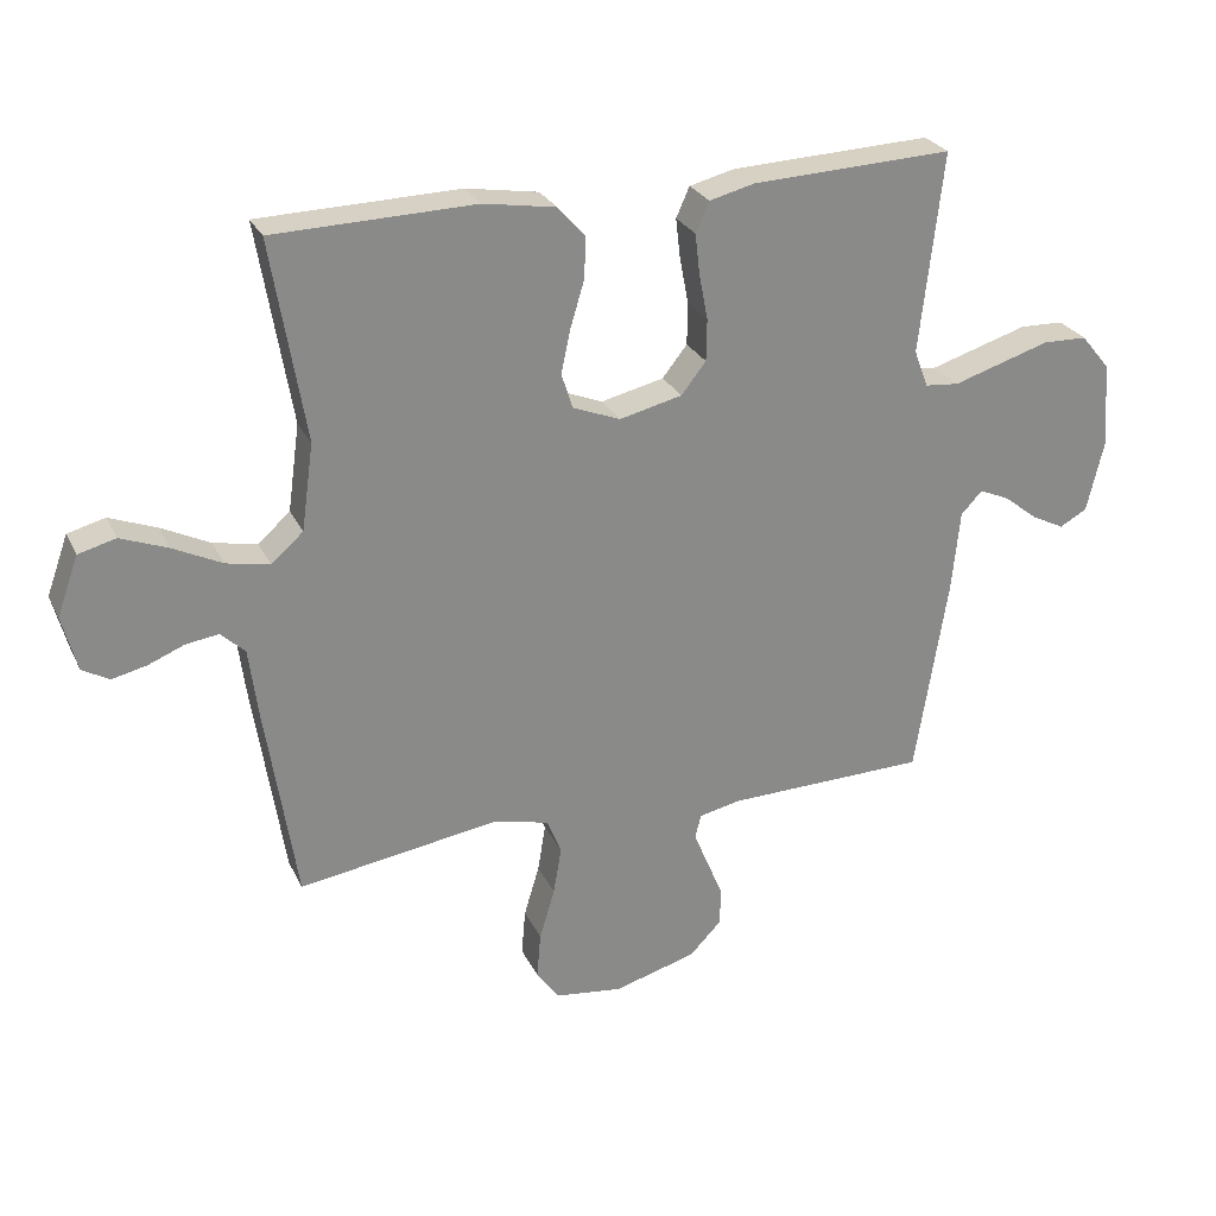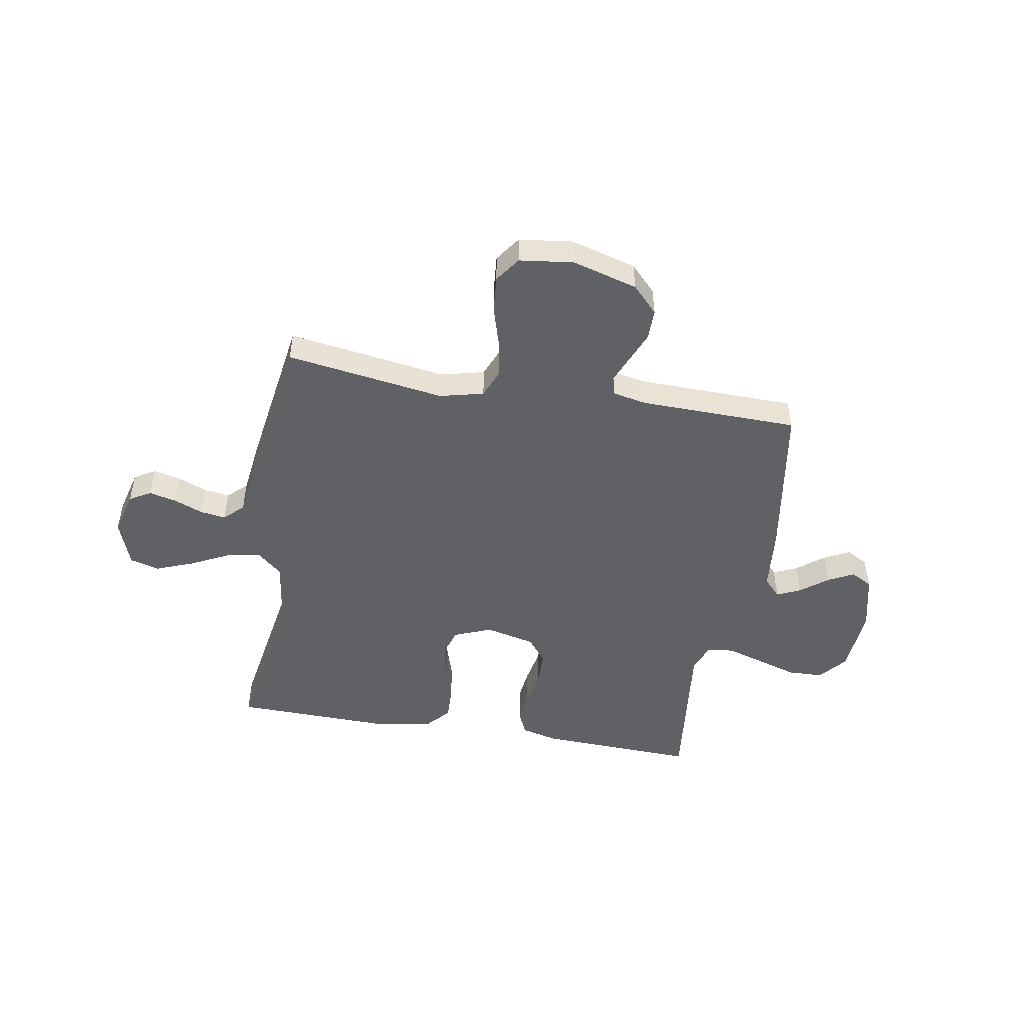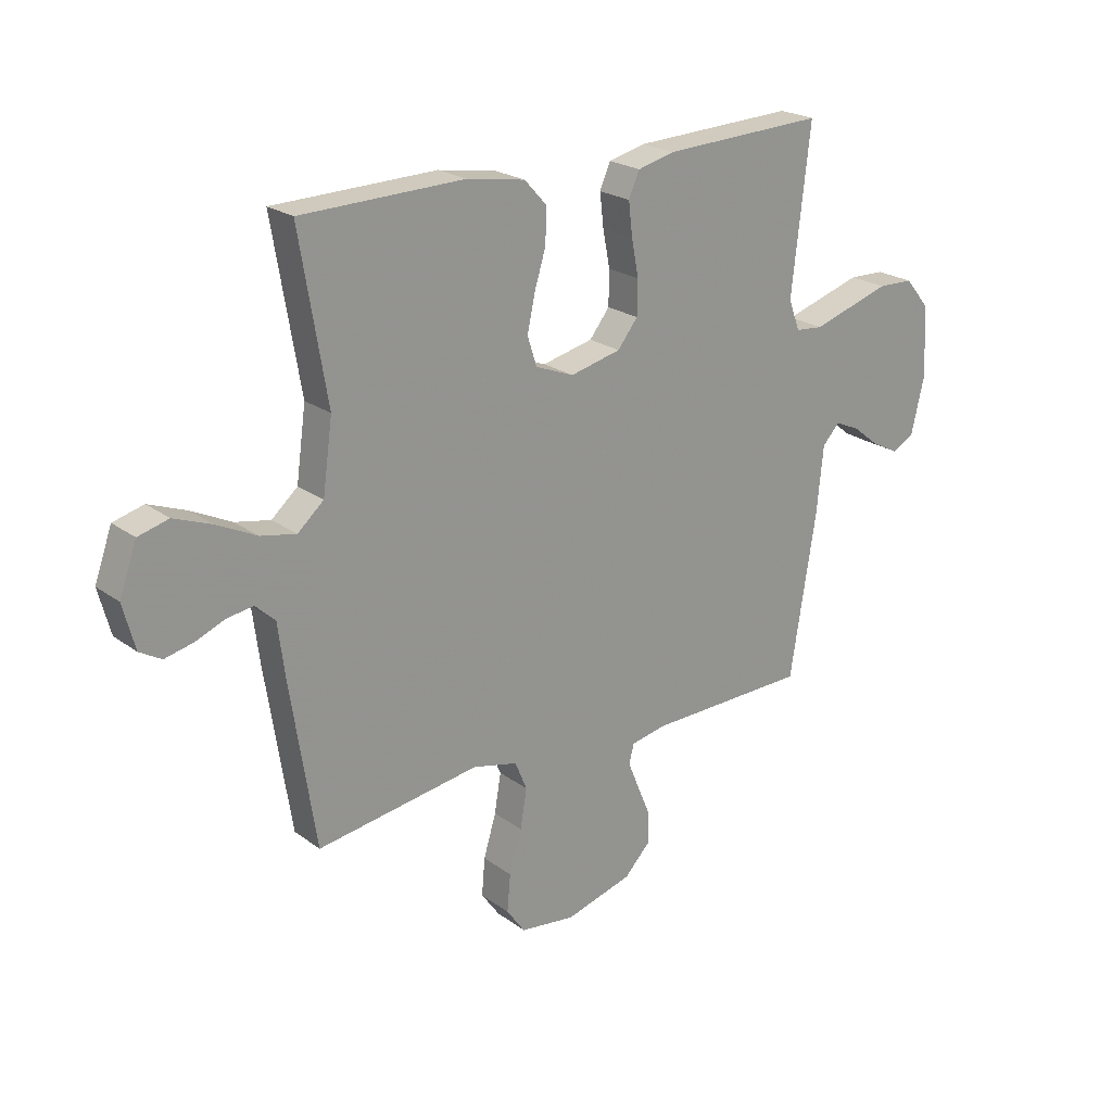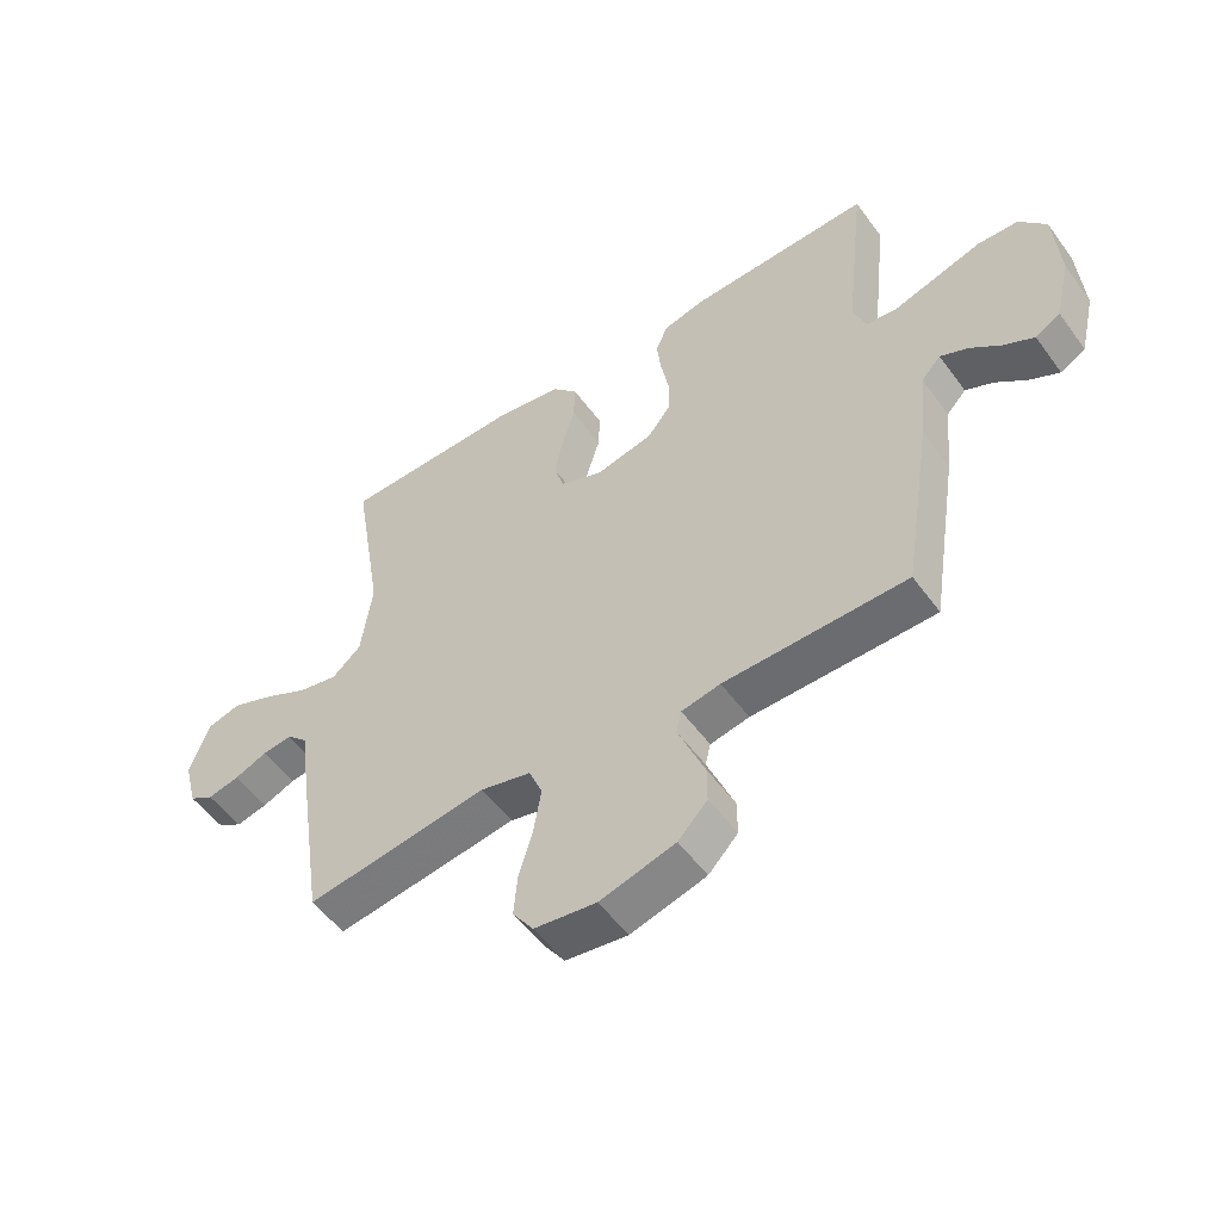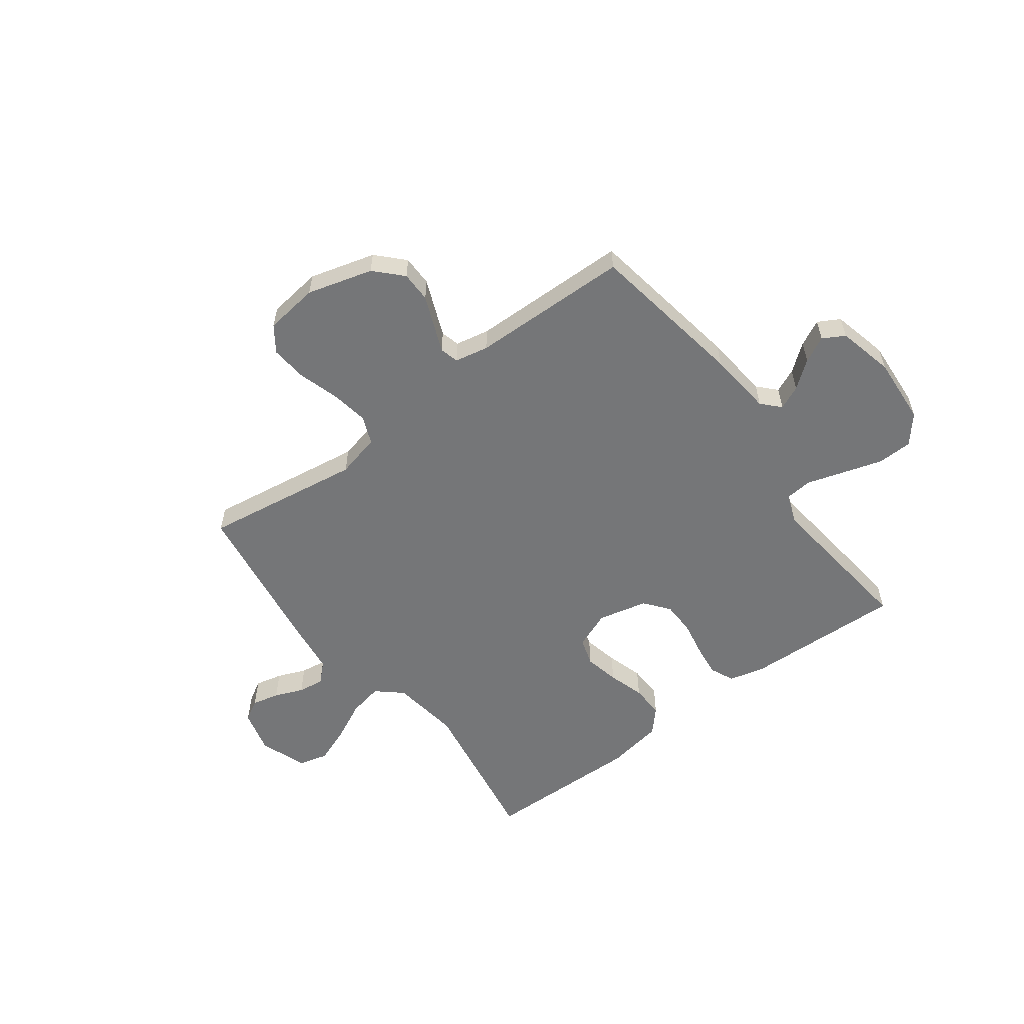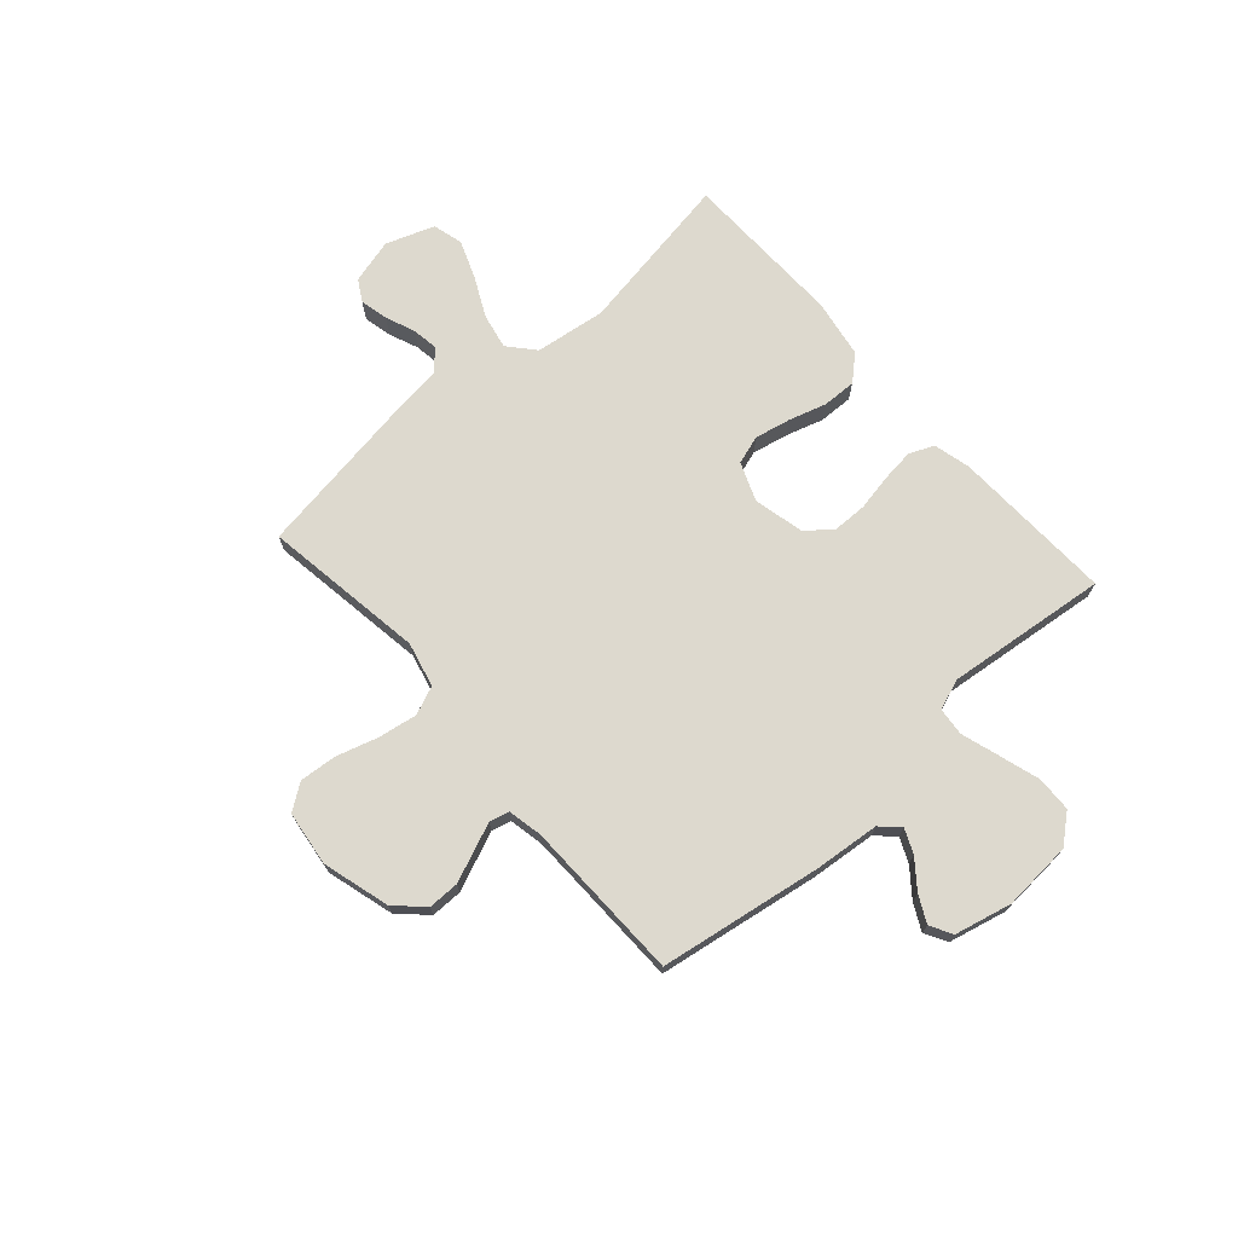
<metadata>
{"format":"obj","ext":"obj","renderer":"f3d","projection":"perspective","resolution":1024,"background":"white","views":[{"elev":26.8,"azim":158.6,"up":"+Z"},{"elev":-48.8,"azim":170.3,"up":"+Y"},{"elev":22.4,"azim":141.3,"up":"+Z"},{"elev":-52.9,"azim":-144.8,"up":"+Z"},{"elev":-56.8,"azim":-143.1,"up":"+Y"},{"elev":71.8,"azim":-131.5,"up":"+Y"}]}
</metadata>
<code>
v -0.5 0.07 -0.5
v -0.548 0.07 -0.2
v -0.56 0.07 -0.078
v -0.592 0.07 -0.044
v -0.637 0.07 -0.064
v -0.688 0.07 -0.104
v -0.737 0.07 -0.129
v -0.778 0.07 -0.106
v -0.803 0.07 0
v -0.794 0.07 0.129
v -0.75 0.07 0.182
v -0.684 0.07 0.184
v -0.609 0.07 0.161
v -0.538 0.07 0.139
v -0.487 0.07 0.144
v -0.466 0.07 0.2
v -0.5 0.07 0.5
v -0.2 0.07 0.488
v -0.132 0.07 0.471
v -0.112 0.07 0.426
v -0.119 0.07 0.365
v -0.132 0.07 0.297
v -0.131 0.07 0.234
v -0.094 0.07 0.187
v 0 0.07 0.165
v 0.071 0.07 0.193
v 0.088 0.07 0.246
v 0.074 0.07 0.312
v 0.053 0.07 0.381
v 0.051 0.07 0.444
v 0.092 0.07 0.489
v 0.2 0.07 0.507
v 0.5 0.07 0.5
v 0.45 0.07 0.2
v 0.468 0.07 0.07
v 0.516 0.07 0.028
v 0.581 0.07 0.041
v 0.654 0.07 0.077
v 0.724 0.07 0.104
v 0.78 0.07 0.089
v 0.812 0.07 0
v 0.79 0.07 -0.083
v 0.75 0.07 -0.106
v 0.698 0.07 -0.094
v 0.644 0.07 -0.072
v 0.595 0.07 -0.065
v 0.559 0.07 -0.099
v 0.546 0.07 -0.2
v 0.5 0.07 -0.5
v 0.2 0.07 -0.455
v 0.117 0.07 -0.475
v 0.095 0.07 -0.528
v 0.107 0.07 -0.6
v 0.13 0.07 -0.677
v 0.136 0.07 -0.746
v 0.102 0.07 -0.794
v 0 0.07 -0.807
v -0.124 0.07 -0.772
v -0.172 0.07 -0.722
v -0.172 0.07 -0.664
v -0.148 0.07 -0.606
v -0.127 0.07 -0.555
v -0.136 0.07 -0.519
v -0.2 0.07 -0.506
v -0.5 0 -0.5
v -0.548 0 -0.2
v -0.56 0 -0.078
v -0.592 0 -0.044
v -0.637 0 -0.064
v -0.688 0 -0.104
v -0.737 0 -0.129
v -0.778 0 -0.106
v -0.803 0 0
v -0.794 0 0.129
v -0.75 0 0.182
v -0.684 0 0.184
v -0.609 0 0.161
v -0.538 0 0.139
v -0.487 0 0.144
v -0.466 0 0.2
v -0.5 0 0.5
v -0.2 0 0.488
v -0.132 0 0.471
v -0.112 0 0.426
v -0.119 0 0.365
v -0.132 0 0.297
v -0.131 0 0.234
v -0.094 0 0.187
v 0 0 0.165
v 0.071 0 0.193
v 0.088 0 0.246
v 0.074 0 0.312
v 0.053 0 0.381
v 0.051 0 0.444
v 0.092 0 0.489
v 0.2 0 0.507
v 0.5 0 0.5
v 0.45 0 0.2
v 0.468 0 0.07
v 0.516 0 0.028
v 0.581 0 0.041
v 0.654 0 0.077
v 0.724 0 0.104
v 0.78 0 0.089
v 0.812 0 0
v 0.79 0 -0.083
v 0.75 0 -0.106
v 0.698 0 -0.094
v 0.644 0 -0.072
v 0.595 0 -0.065
v 0.559 0 -0.099
v 0.546 0 -0.2
v 0.5 0 -0.5
v 0.2 0 -0.455
v 0.117 0 -0.475
v 0.095 0 -0.528
v 0.107 0 -0.6
v 0.13 0 -0.677
v 0.136 0 -0.746
v 0.102 0 -0.794
v 0 0 -0.807
v -0.124 0 -0.772
v -0.172 0 -0.722
v -0.172 0 -0.664
v -0.148 0 -0.606
v -0.127 0 -0.555
v -0.136 0 -0.519
v -0.2 0 -0.506
f 58 59 60 61
f 58 61 62
f 57 58 62
f 56 57 62 63
f 53 54 55 56
f 52 53 56 63
f 47 48 49 50
f 47 50 51
f 46 47 51
f 42 43 44 45
f 42 45 46
f 41 42 46
f 40 41 46
f 37 38 39 40
f 37 40 46
f 36 37 46 51
f 31 32 33 34
f 31 34 35
f 28 29 30 31
f 27 28 31 35
f 26 27 35 36
f 19 20 21 22
f 17 18 19 22
f 16 17 22 23
f 15 16 23 24
f 11 12 13 14
f 9 10 11 14
f 9 14 15
f 5 6 7 8
f 4 5 8 9
f 64 1 2 3
f 52 63 64 3
f 25 26 36 51
f 4 9 15 24
f 24 25 51 52
f 3 4 24 52
f 125 124 123 122
f 126 125 122
f 126 122 121
f 127 126 121 120
f 120 119 118 117
f 127 120 117 116
f 114 113 112 111
f 115 114 111
f 115 111 110
f 109 108 107 106
f 110 109 106
f 110 106 105
f 110 105 104
f 104 103 102 101
f 110 104 101
f 115 110 101 100
f 98 97 96 95
f 99 98 95
f 95 94 93 92
f 99 95 92 91
f 100 99 91 90
f 86 85 84 83
f 86 83 82 81
f 87 86 81 80
f 88 87 80 79
f 78 77 76 75
f 78 75 74 73
f 79 78 73
f 72 71 70 69
f 73 72 69 68
f 67 66 65 128
f 67 128 127 116
f 115 100 90 89
f 88 79 73 68
f 116 115 89 88
f 116 88 68 67
f 1 65 66 2
f 2 66 67 3
f 3 67 68 4
f 4 68 69 5
f 5 69 70 6
f 6 70 71 7
f 7 71 72 8
f 8 72 73 9
f 9 73 74 10
f 10 74 75 11
f 11 75 76 12
f 12 76 77 13
f 13 77 78 14
f 14 78 79 15
f 15 79 80 16
f 16 80 81 17
f 17 81 82 18
f 18 82 83 19
f 19 83 84 20
f 20 84 85 21
f 21 85 86 22
f 22 86 87 23
f 23 87 88 24
f 24 88 89 25
f 25 89 90 26
f 26 90 91 27
f 27 91 92 28
f 28 92 93 29
f 29 93 94 30
f 30 94 95 31
f 31 95 96 32
f 32 96 97 33
f 33 97 98 34
f 34 98 99 35
f 35 99 100 36
f 36 100 101 37
f 37 101 102 38
f 38 102 103 39
f 39 103 104 40
f 40 104 105 41
f 41 105 106 42
f 42 106 107 43
f 43 107 108 44
f 44 108 109 45
f 45 109 110 46
f 46 110 111 47
f 47 111 112 48
f 48 112 113 49
f 49 113 114 50
f 50 114 115 51
f 51 115 116 52
f 52 116 117 53
f 53 117 118 54
f 54 118 119 55
f 55 119 120 56
f 56 120 121 57
f 57 121 122 58
f 58 122 123 59
f 59 123 124 60
f 60 124 125 61
f 61 125 126 62
f 62 126 127 63
f 63 127 128 64
f 64 128 65 1

</code>
